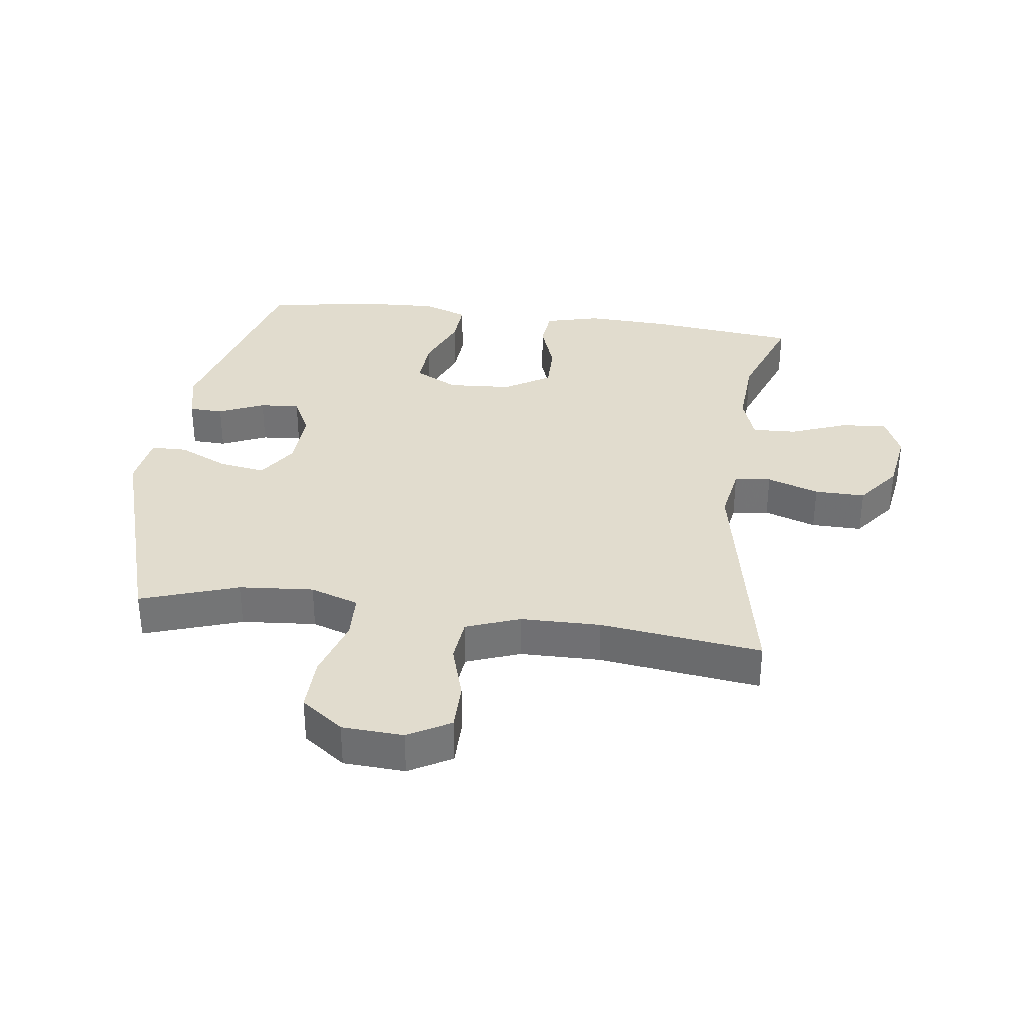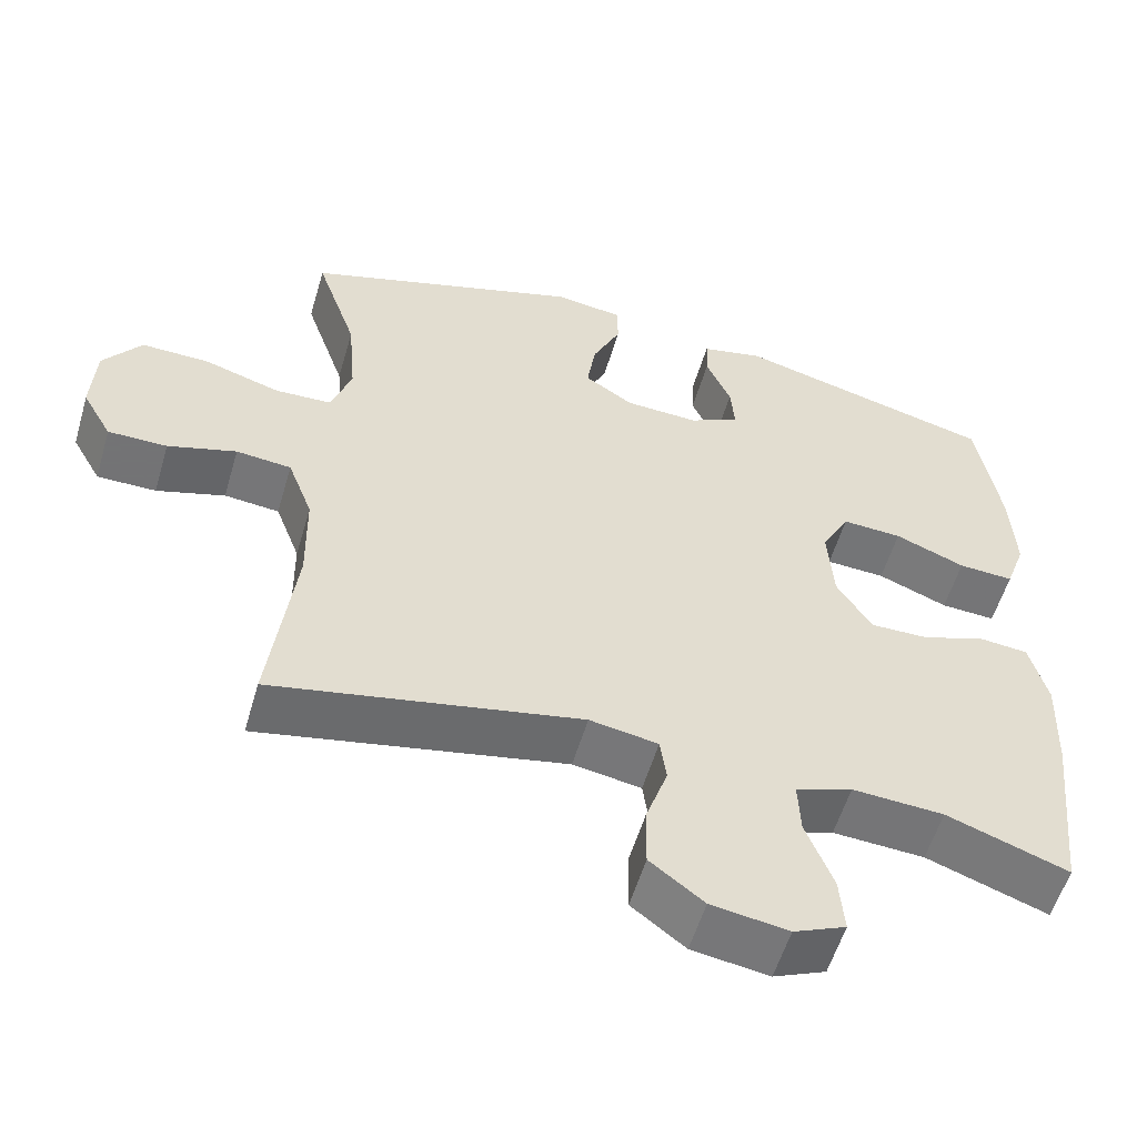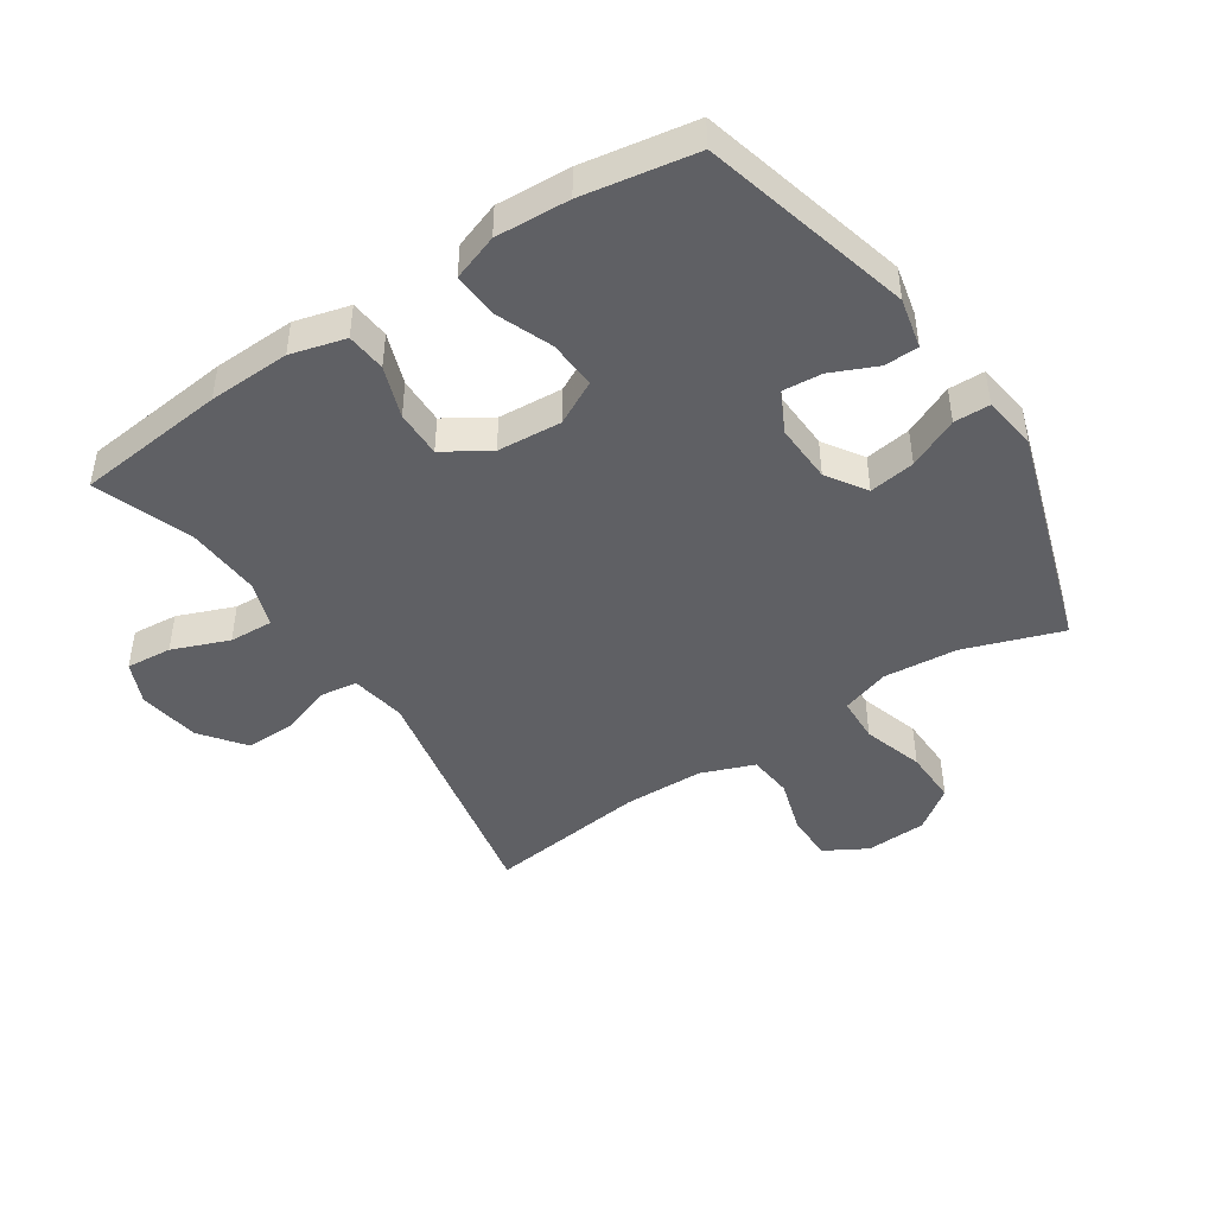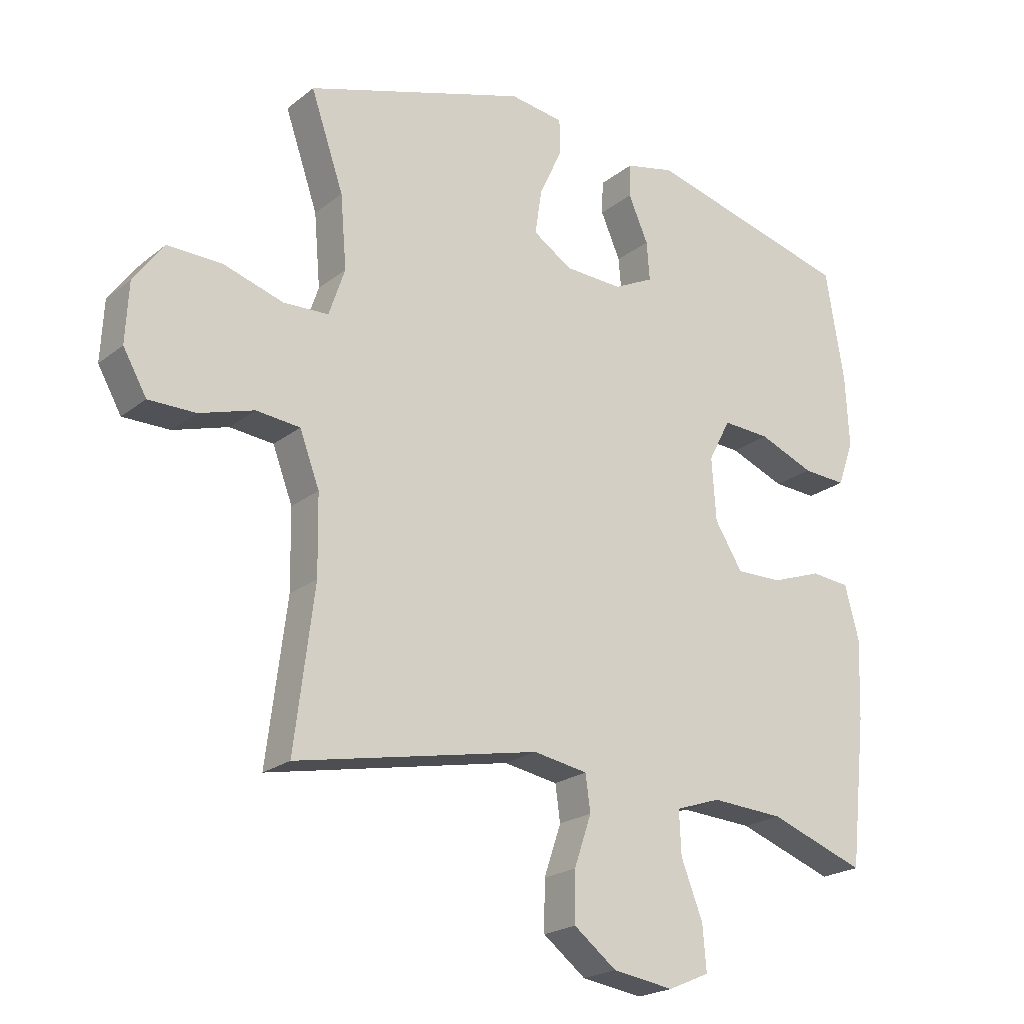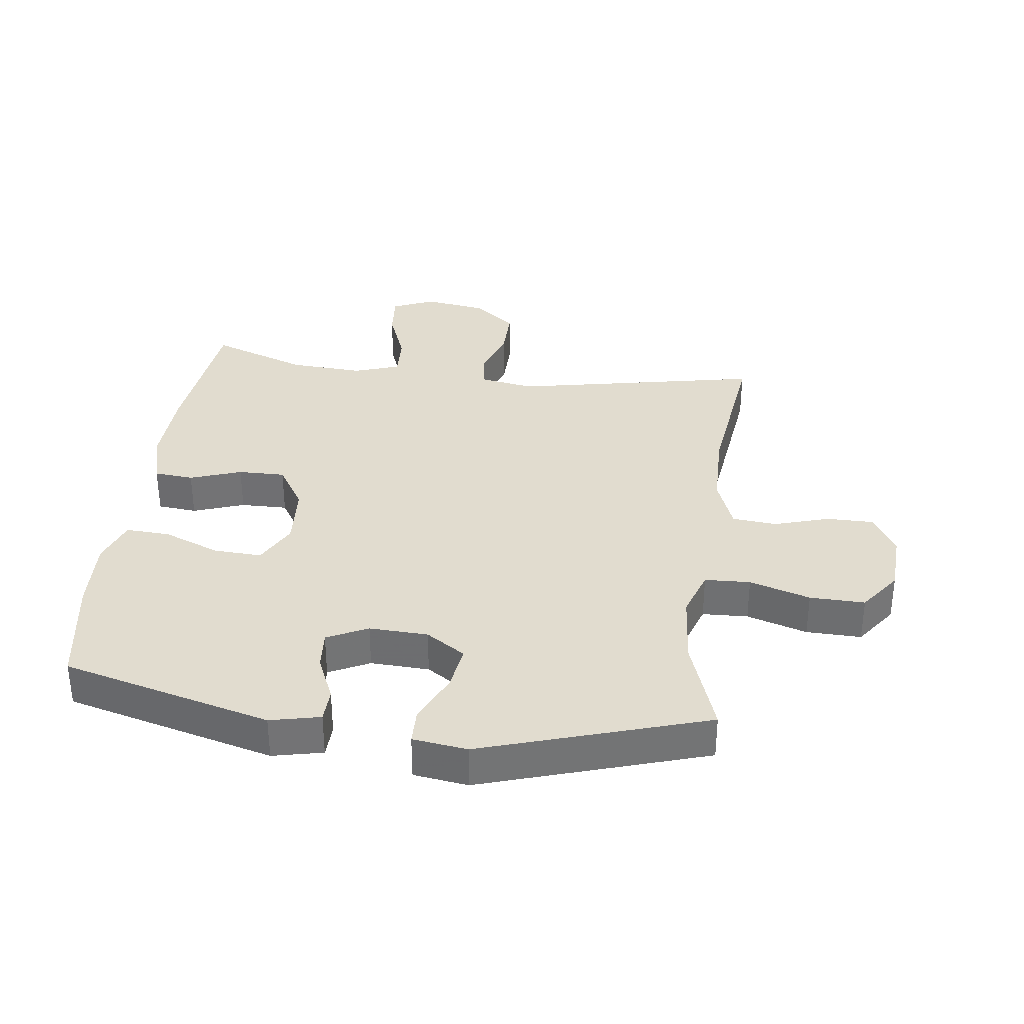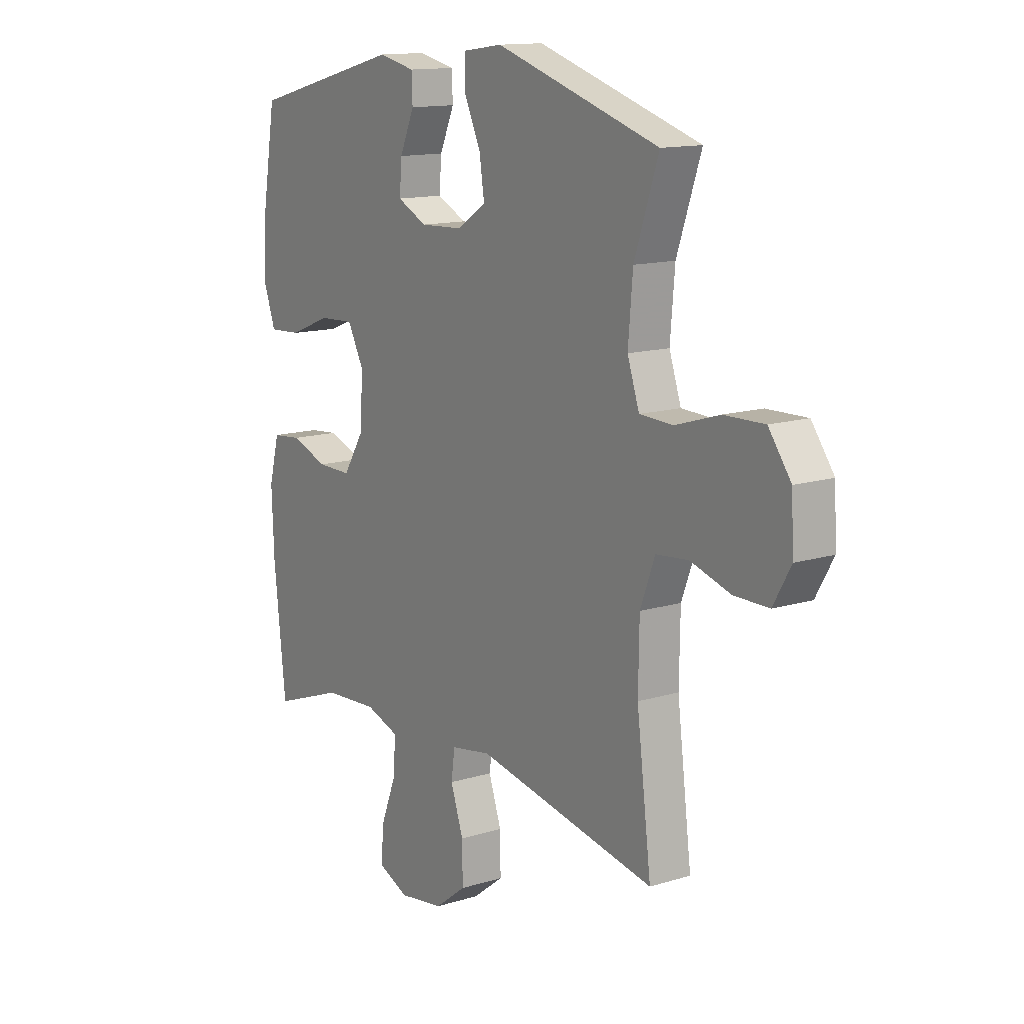
<metadata>
{"format":"obj","ext":"obj","renderer":"f3d","projection":"perspective","resolution":1024,"background":"white","views":[{"elev":34.0,"azim":97.8,"up":"+Y"},{"elev":-56.0,"azim":163.7,"up":"+Z"},{"elev":-45.2,"azim":-56.6,"up":"+Y"},{"elev":-21.5,"azim":143.7,"up":"+Z"},{"elev":34.4,"azim":7.3,"up":"+Y"},{"elev":13.5,"azim":55.3,"up":"+Z"}]}
</metadata>
<code>
v -0.5 0.07 -0.5
v -0.526 0.07 -0.261
v -0.531 0.07 -0.131
v -0.508 0.07 -0.044
v -0.445 0.07 -0.038
v -0.363 0.07 -0.067
v -0.288 0.07 -0.068
v -0.243 0.07 0.004
v -0.236 0.07 0.106
v -0.272 0.07 0.175
v -0.349 0.07 0.171
v -0.439 0.07 0.135
v -0.51 0.07 0.131
v -0.536 0.07 0.204
v -0.53 0.07 0.321
v -0.5 0.07 0.5
v -0.166 0.07 0.587
v -0.086 0.07 0.569
v -0.084 0.07 0.515
v -0.116 0.07 0.442
v -0.121 0.07 0.379
v -0.056 0.07 0.347
v 0.038 0.07 0.351
v 0.101 0.07 0.392
v 0.09 0.07 0.465
v 0.053 0.07 0.545
v 0.054 0.07 0.602
v 0.141 0.07 0.614
v 0.5 0.07 0.5
v 0.447 0.07 0.345
v 0.437 0.07 0.227
v 0.463 0.07 0.15
v 0.536 0.07 0.147
v 0.633 0.07 0.177
v 0.721 0.07 0.179
v 0.77 0.07 0.112
v 0.775 0.07 0.015
v 0.737 0.07 -0.052
v 0.661 0.07 -0.052
v 0.573 0.07 -0.025
v 0.502 0.07 -0.032
v 0.47 0.07 -0.117
v 0.468 0.07 -0.244
v 0.5 0.07 -0.5
v 0.105 0.07 -0.421
v 0.017 0.07 -0.436
v 0.009 0.07 -0.494
v 0.037 0.07 -0.576
v 0.038 0.07 -0.656
v -0.031 0.07 -0.709
v -0.13 0.07 -0.724
v -0.197 0.07 -0.695
v -0.191 0.07 -0.622
v -0.156 0.07 -0.532
v -0.153 0.07 -0.462
v -0.226 0.07 -0.437
v -0.344 0.07 -0.444
v -0.5 0 -0.5
v -0.526 0 -0.261
v -0.531 0 -0.131
v -0.508 0 -0.044
v -0.445 0 -0.038
v -0.363 0 -0.067
v -0.288 0 -0.068
v -0.243 0 0.004
v -0.236 0 0.106
v -0.272 0 0.175
v -0.349 0 0.171
v -0.439 0 0.135
v -0.51 0 0.131
v -0.536 0 0.204
v -0.53 0 0.321
v -0.5 0 0.5
v -0.166 0 0.587
v -0.086 0 0.569
v -0.084 0 0.515
v -0.116 0 0.442
v -0.121 0 0.379
v -0.056 0 0.347
v 0.038 0 0.351
v 0.101 0 0.392
v 0.09 0 0.465
v 0.053 0 0.545
v 0.054 0 0.602
v 0.141 0 0.614
v 0.5 0 0.5
v 0.447 0 0.345
v 0.437 0 0.227
v 0.463 0 0.15
v 0.536 0 0.147
v 0.633 0 0.177
v 0.721 0 0.179
v 0.77 0 0.112
v 0.775 0 0.015
v 0.737 0 -0.052
v 0.661 0 -0.052
v 0.573 0 -0.025
v 0.502 0 -0.032
v 0.47 0 -0.117
v 0.468 0 -0.244
v 0.5 0 -0.5
v 0.105 0 -0.421
v 0.017 0 -0.436
v 0.009 0 -0.494
v 0.037 0 -0.576
v 0.038 0 -0.656
v -0.031 0 -0.709
v -0.13 0 -0.724
v -0.197 0 -0.695
v -0.191 0 -0.622
v -0.156 0 -0.532
v -0.153 0 -0.462
v -0.226 0 -0.437
v -0.344 0 -0.444
f 52 53 54
f 51 52 54
f 50 51 54
f 49 50 54
f 48 49 54
f 47 48 54
f 46 47 54 55
f 45 46 55 56
f 43 44 45
f 42 43 45 56
f 38 39 40
f 37 38 40
f 36 37 40
f 35 36 40
f 34 35 40
f 33 34 40
f 32 33 40 41
f 42 56 57
f 41 42 57
f 32 41 57
f 31 32 57
f 28 29 30
f 27 28 30
f 26 27 30
f 25 26 30
f 18 19 20
f 17 18 20
f 16 17 20
f 15 16 20
f 14 15 20
f 13 14 20
f 12 13 20
f 11 12 20
f 10 11 20 21
f 9 10 21 22
f 4 5 6
f 3 4 6
f 2 3 6
f 1 2 6
f 57 1 6
f 57 6 7
f 31 57 7 8
f 24 25 30 31
f 31 8 9
f 24 31 9
f 23 24 9
f 9 22 23
f 111 110 109
f 111 109 108
f 111 108 107
f 111 107 106
f 111 106 105
f 111 105 104
f 112 111 104 103
f 113 112 103 102
f 102 101 100
f 113 102 100 99
f 97 96 95
f 97 95 94
f 97 94 93
f 97 93 92
f 97 92 91
f 97 91 90
f 98 97 90 89
f 114 113 99
f 114 99 98
f 114 98 89
f 114 89 88
f 87 86 85
f 87 85 84
f 87 84 83
f 87 83 82
f 77 76 75
f 77 75 74
f 77 74 73
f 77 73 72
f 77 72 71
f 77 71 70
f 77 70 69
f 77 69 68
f 78 77 68 67
f 79 78 67 66
f 63 62 61
f 63 61 60
f 63 60 59
f 63 59 58
f 63 58 114
f 64 63 114
f 65 64 114 88
f 88 87 82 81
f 66 65 88
f 66 88 81
f 66 81 80
f 80 79 66
f 1 58 59 2
f 2 59 60 3
f 3 60 61 4
f 4 61 62 5
f 5 62 63 6
f 6 63 64 7
f 7 64 65 8
f 8 65 66 9
f 9 66 67 10
f 10 67 68 11
f 11 68 69 12
f 12 69 70 13
f 13 70 71 14
f 14 71 72 15
f 15 72 73 16
f 16 73 74 17
f 17 74 75 18
f 18 75 76 19
f 19 76 77 20
f 20 77 78 21
f 21 78 79 22
f 22 79 80 23
f 23 80 81 24
f 24 81 82 25
f 25 82 83 26
f 26 83 84 27
f 27 84 85 28
f 28 85 86 29
f 29 86 87 30
f 30 87 88 31
f 31 88 89 32
f 32 89 90 33
f 33 90 91 34
f 34 91 92 35
f 35 92 93 36
f 36 93 94 37
f 37 94 95 38
f 38 95 96 39
f 39 96 97 40
f 40 97 98 41
f 41 98 99 42
f 42 99 100 43
f 43 100 101 44
f 44 101 102 45
f 45 102 103 46
f 46 103 104 47
f 47 104 105 48
f 48 105 106 49
f 49 106 107 50
f 50 107 108 51
f 51 108 109 52
f 52 109 110 53
f 53 110 111 54
f 54 111 112 55
f 55 112 113 56
f 56 113 114 57
f 57 114 58 1

</code>
